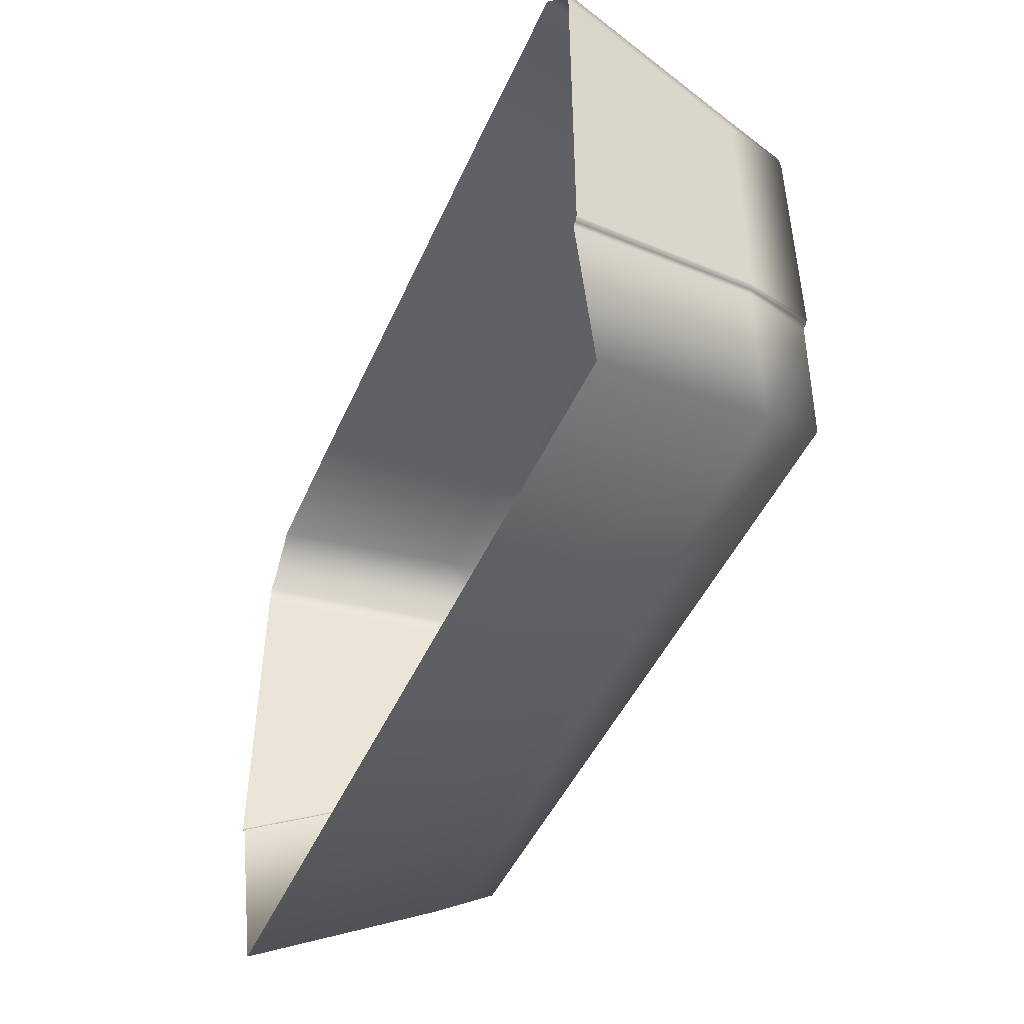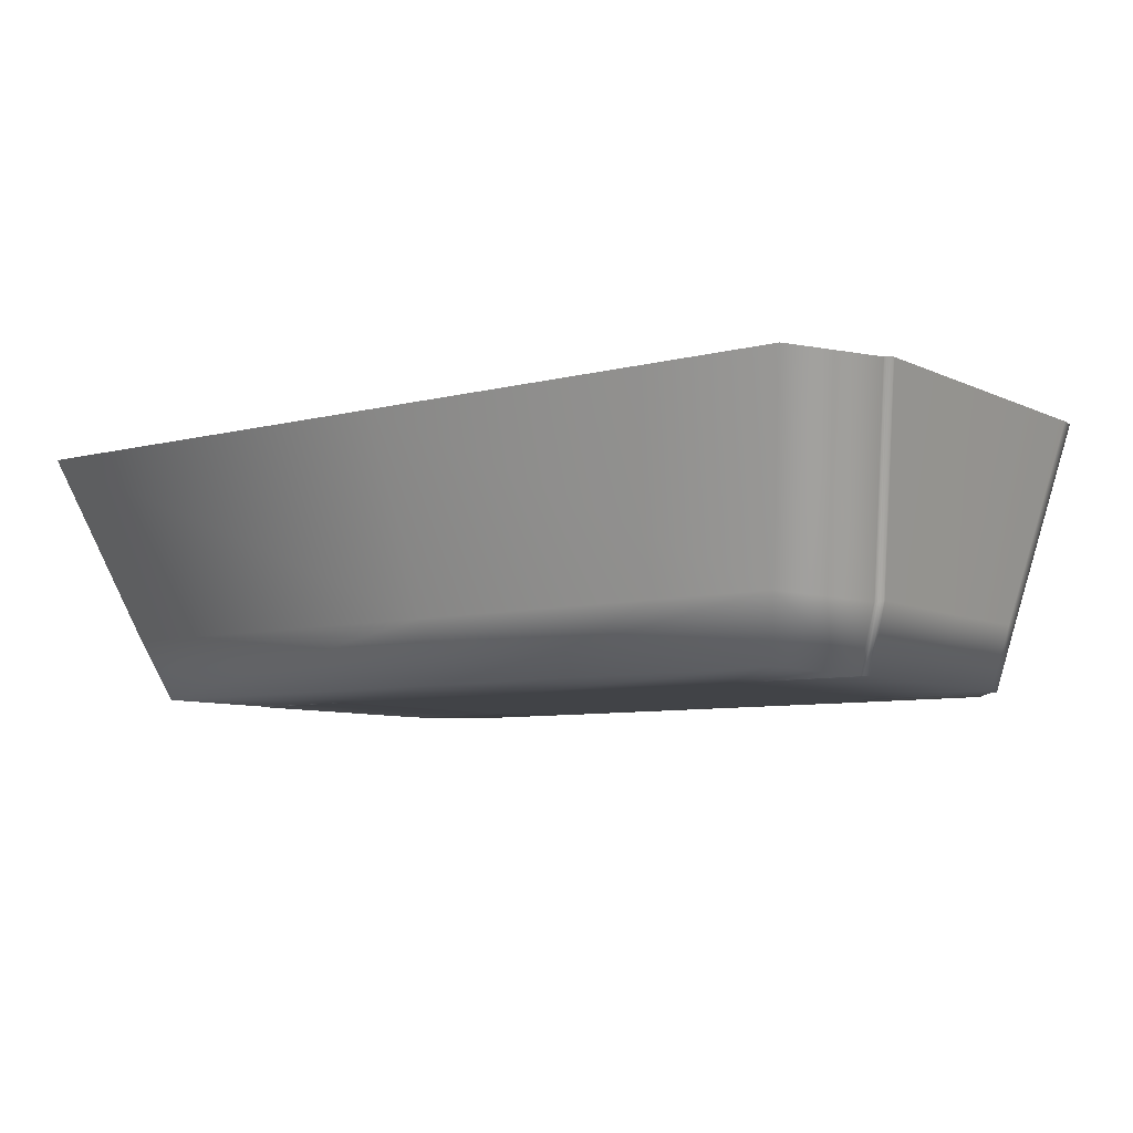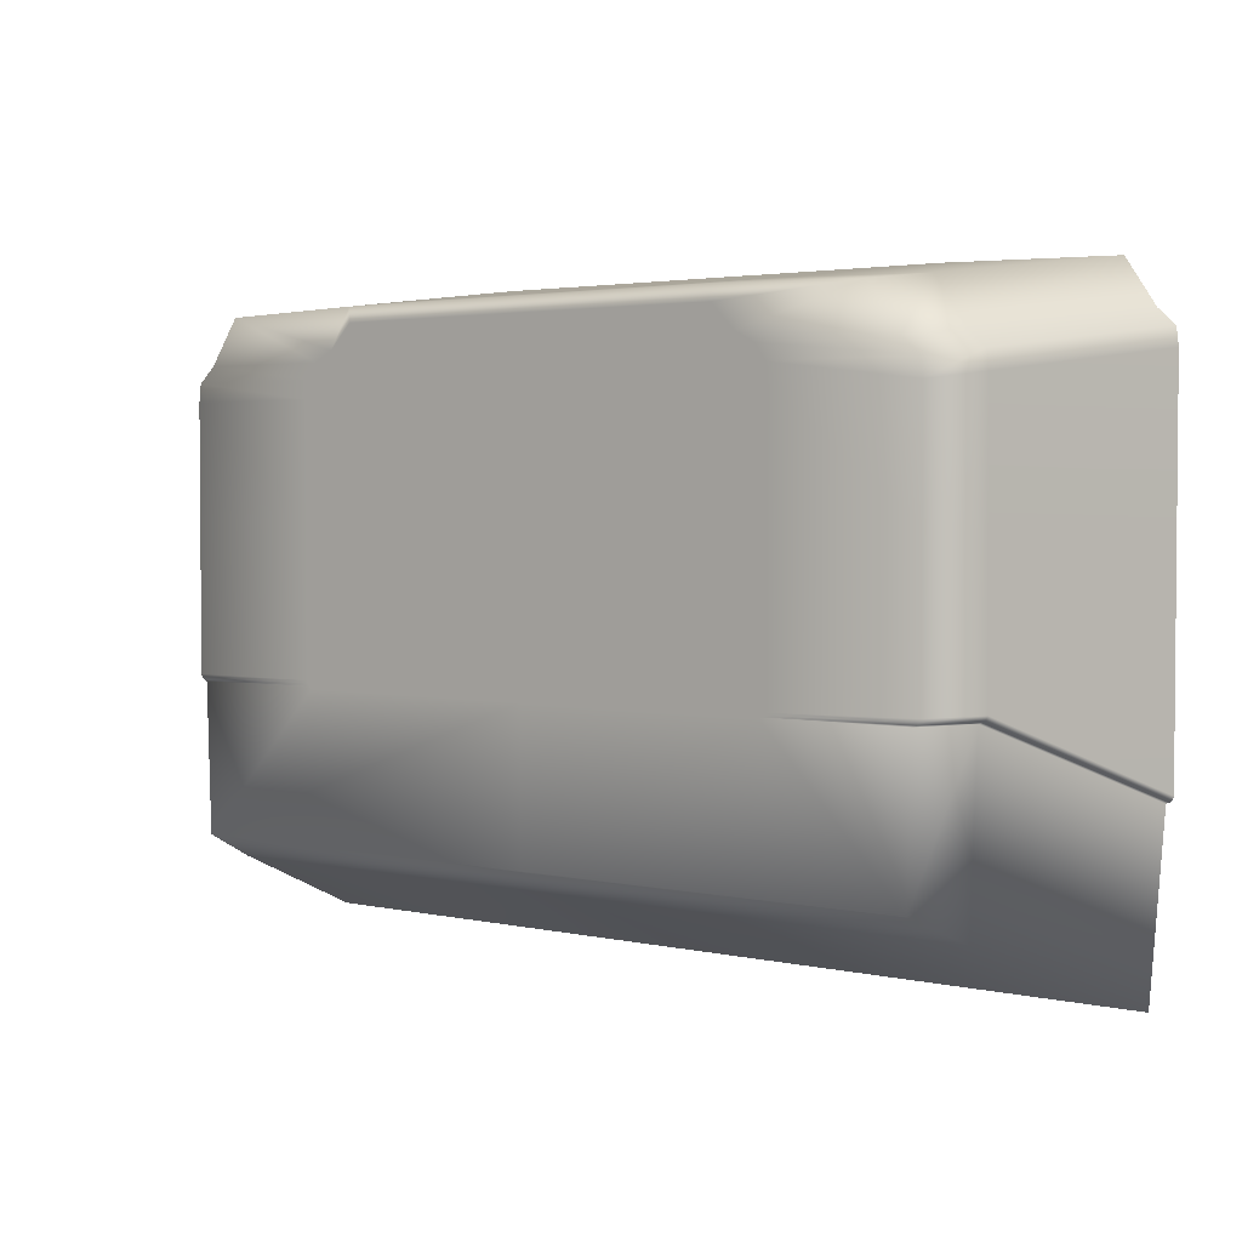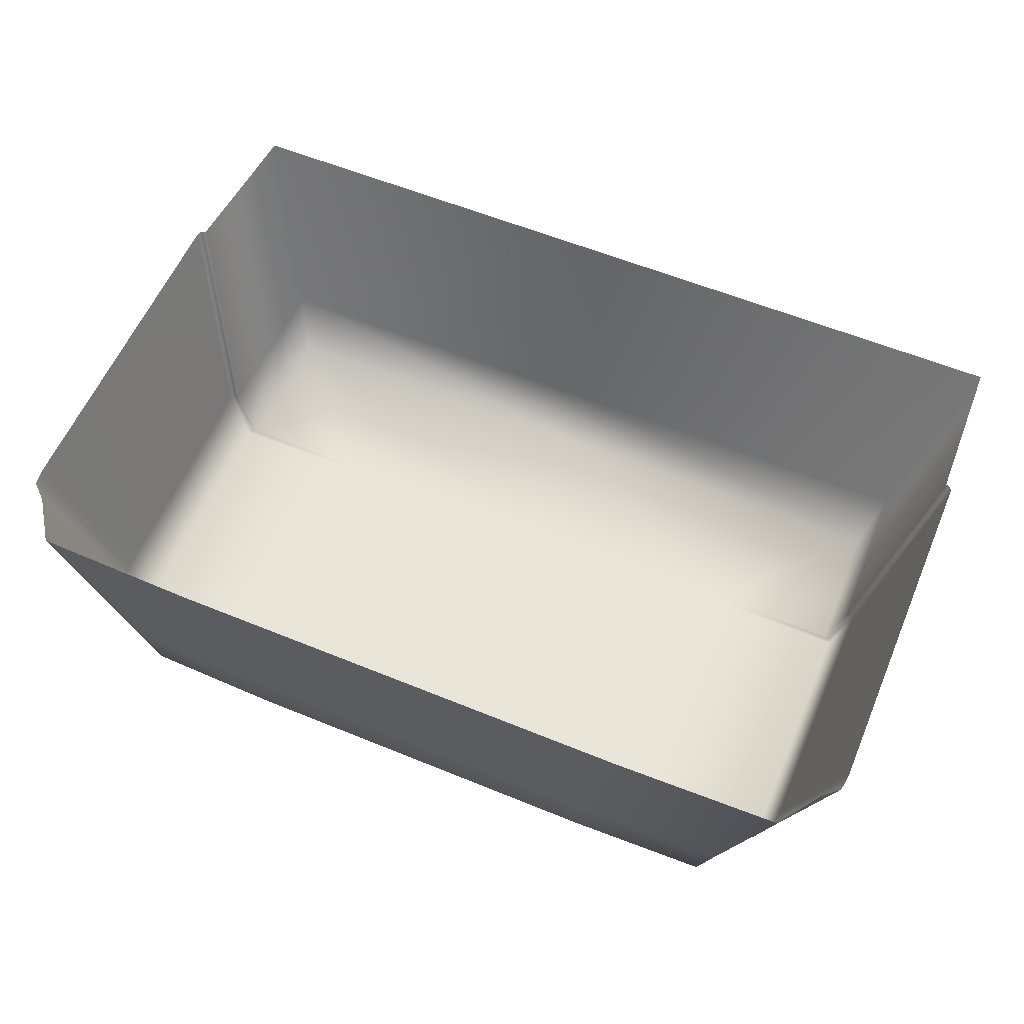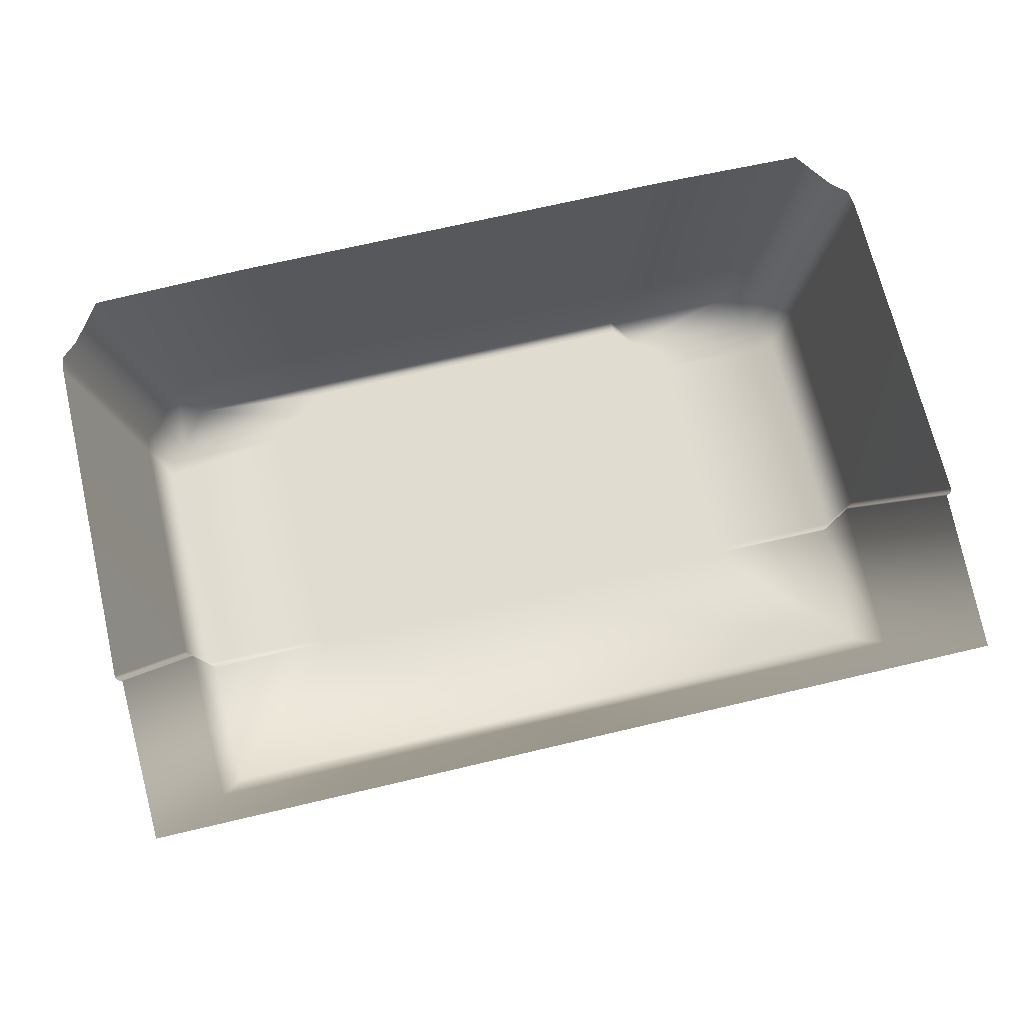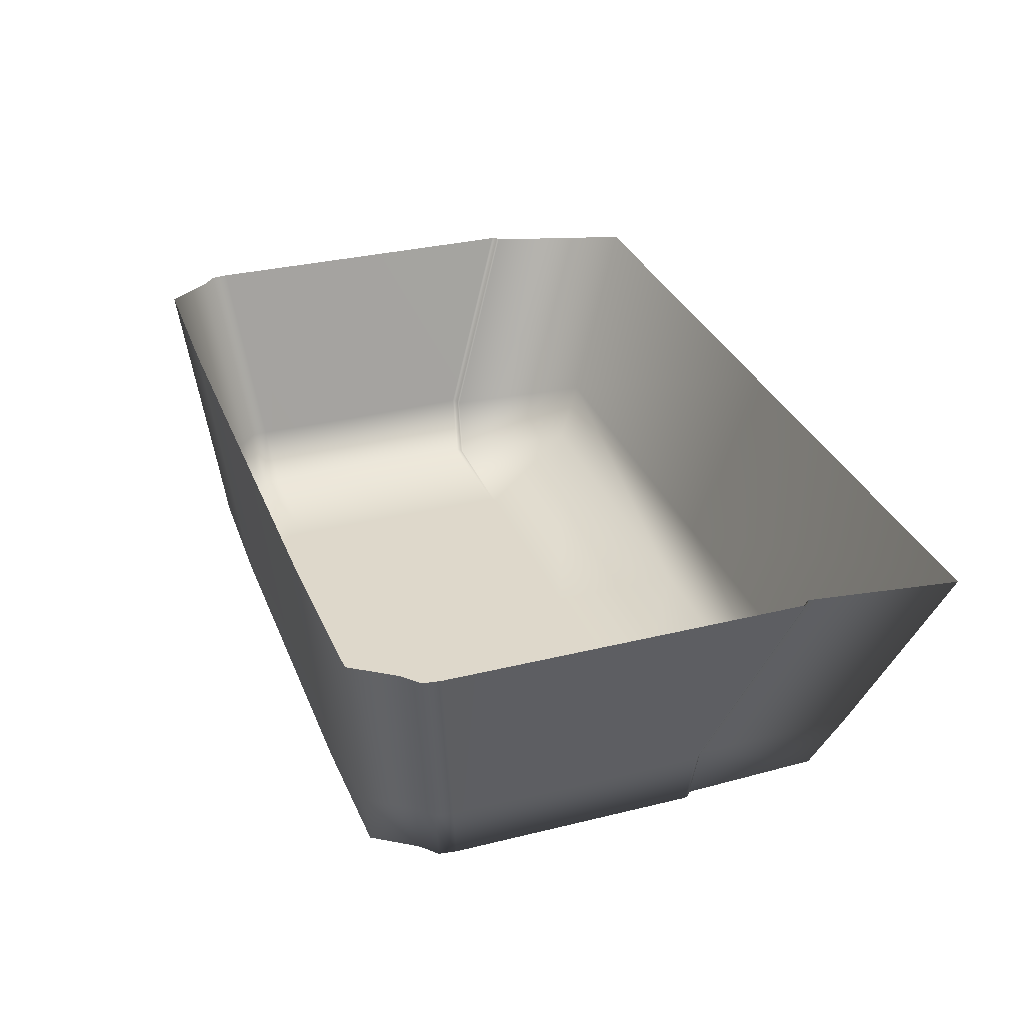
<metadata>
{"format":"obj","ext":"obj","renderer":"f3d","projection":"perspective","resolution":1024,"background":"white","views":[{"elev":-46.5,"azim":66.9,"up":"+Y"},{"elev":-7.3,"azim":37.0,"up":"+Z"},{"elev":2.8,"azim":-142.0,"up":"+Y"},{"elev":58.5,"azim":-157.0,"up":"+Z"},{"elev":69.5,"azim":-13.3,"up":"+Z"},{"elev":31.6,"azim":-109.3,"up":"+Z"}]}
</metadata>
<code>
v -0 -3.281 3.844
v 0 8.939 4.212
v -9.137 4.55 4.212
v 0 4.55 -1.192
v 9.137 4.55 4.212
v -9.137 7.355 4.212
v -9.092 7.706 4.212
v -8.761 8.003 4.212
v -8.168 8.869 4.212
v -4.805 8.939 4.212
v 4.805 8.939 4.212
v 8.168 8.869 4.212
v 8.761 8.003 4.212
v 9.092 7.706 4.212
v 9.137 7.355 4.212
v -0 -1.786 0.04072
v 8.038 4.55 0.1254
v 8.038 6.855 0.1254
v 7.994 7.206 0.1254
v 7.662 7.503 0.1254
v 7.07 8.369 0.1254
v 4.098 8.439 0.1254
v 0 8.439 0.1254
v -4.098 8.439 0.1254
v -7.07 8.369 0.1254
v -7.662 7.503 0.1254
v -7.994 7.206 0.1254
v -8.038 6.855 0.1254
v -8.038 4.55 0.1254
v 0 1.66 -1.192
v 0 1.636 -1.192
v 0 1.615 -1.192
v 0 1.597 -1.192
v 0 1.586 -1.192
v -0 -1.225 -1.192
v 0 7.532 -1.192
v 0 7.556 -1.192
v 0 7.578 -1.192
v 0 7.622 -1.192
v 0 8.003 -1.192
v 0 8.281 -1.192
v 3.876 8.281 -1.192
v 3.872 7.999 -1.192
v 3.867 7.619 -1.192
v 3.863 7.578 -1.192
v 3.86 7.557 -1.192
v 3.858 7.533 -1.192
v -4.863 4.55 -1.192
v -4.886 4.55 -1.192
v -4.908 4.55 -1.192
v -4.926 4.55 -1.192
v -4.94 4.55 -1.192
v -7.692 4.55 -1.192
v 4.863 4.55 -1.192
v 4.886 4.55 -1.192
v 4.908 4.55 -1.192
v 4.926 4.55 -1.192
v 4.94 4.55 -1.192
v 7.692 4.55 -1.192
v -7.692 6.698 -1.192
v -4.94 6.695 -1.192
v -4.926 6.692 -1.192
v -4.908 6.689 -1.192
v -4.886 6.687 -1.192
v -4.863 6.686 -1.192
v -3.858 7.533 -1.192
v -3.86 7.557 -1.192
v -3.863 7.578 -1.192
v -3.867 7.619 -1.192
v -3.872 7.999 -1.192
v -3.876 8.281 -1.192
v 4.863 6.686 -1.192
v 4.886 6.687 -1.192
v 4.908 6.689 -1.192
v 4.926 6.692 -1.192
v 4.94 6.695 -1.192
v 7.692 6.698 -1.192
v -4.289 7.467 -1.192
v -4.297 7.49 -1.192
v -4.305 7.51 -1.192
v -4.313 7.527 -1.192
v -4.319 7.539 -1.192
v -6.724 8.211 -1.192
v -4.645 7.282 -1.192
v -4.661 7.3 -1.192
v -4.676 7.317 -1.192
v -4.689 7.331 -1.192
v -4.699 7.341 -1.192
v -7.316 7.346 -1.192
v -4.836 7.014 -1.192
v -4.859 7.023 -1.192
v -4.88 7.031 -1.192
v -4.898 7.039 -1.192
v -4.911 7.044 -1.192
v -7.647 7.048 -1.192
v 4.837 7.015 -1.192
v 4.86 7.023 -1.192
v 4.881 7.031 -1.192
v 4.898 7.039 -1.192
v 4.911 7.044 -1.192
v 7.647 7.048 -1.192
v 4.645 7.282 -1.192
v 4.661 7.3 -1.192
v 4.676 7.317 -1.192
v 4.689 7.331 -1.192
v 4.699 7.34 -1.192
v 7.316 7.346 -1.192
v 4.289 7.466 -1.192
v 4.297 7.489 -1.192
v 4.305 7.509 -1.192
v 4.312 7.527 -1.192
v 4.319 7.539 -1.192
v 6.724 8.211 -1.192
v -8.913 -3.281 3.844
v -8.999 0.05077 4.212
v -9.071 0.08359 4.212
v -9.12 0.1327 4.212
v -9.137 0.1906 4.212
v -8.045 1.702 0.1523
v -8.025 1.646 0.142
v -7.974 1.599 0.1332
v -7.899 1.567 0.1275
v -7.811 -1.786 0.04072
v 9.137 0.1906 4.212
v 9.12 0.1327 4.212
v 9.071 0.08359 4.212
v 8.999 0.05077 4.212
v 8.913 -3.281 3.844
v 7.811 -1.786 0.04072
v 7.899 1.567 0.1275
v 7.974 1.599 0.1332
v 8.025 1.646 0.142
v 8.045 1.702 0.1523
v -4.735 1.632 -1.192
v -4.793 1.643 -1.192
v -4.842 1.674 -1.192
v -4.875 1.72 -1.192
v -4.886 1.774 -1.192
v -4.714 1.655 -1.192
v -4.863 1.8 -1.192
v -4.851 1.744 -1.192
v -4.819 1.698 -1.192
v -4.771 1.666 -1.192
v -4.756 1.612 -1.192
v -4.814 1.623 -1.192
v -4.863 1.653 -1.192
v -4.896 1.699 -1.192
v -4.908 1.753 -1.192
v -4.775 1.596 -1.192
v -4.833 1.607 -1.192
v -4.882 1.637 -1.192
v -4.915 1.684 -1.192
v -4.926 1.738 -1.192
v -4.79 1.586 -1.192
v -4.848 1.597 -1.192
v -4.896 1.628 -1.192
v -4.928 1.675 -1.192
v -4.94 1.73 -1.192
v -7.462 -1.224 -1.192
v -7.55 1.593 -1.192
v -7.625 1.624 -1.192
v -7.675 1.672 -1.192
v -7.693 1.728 -1.192
v 4.863 1.8 -1.192
v 4.714 1.655 -1.192
v 4.771 1.666 -1.192
v 4.819 1.698 -1.192
v 4.851 1.744 -1.192
v 4.735 1.632 -1.192
v 4.793 1.643 -1.192
v 4.842 1.674 -1.192
v 4.875 1.72 -1.192
v 4.886 1.774 -1.192
v 4.756 1.612 -1.192
v 4.814 1.623 -1.192
v 4.863 1.653 -1.192
v 4.896 1.699 -1.192
v 4.908 1.753 -1.192
v 4.775 1.596 -1.192
v 4.833 1.607 -1.192
v 4.882 1.637 -1.192
v 4.915 1.684 -1.192
v 4.926 1.738 -1.192
v 4.79 1.586 -1.192
v 4.848 1.597 -1.192
v 4.896 1.628 -1.192
v 4.928 1.675 -1.192
v 4.94 1.73 -1.192
v 7.693 1.728 -1.192
v 7.675 1.672 -1.192
v 7.625 1.624 -1.192
v 7.55 1.593 -1.192
v 7.462 -1.224 -1.192
f 18 17 5 15
f 15 14 19 18
f 14 13 20 19
f 13 12 21 20
f 12 11 22 21
f 2 23 22 11
f 10 24 23 2
f 10 9 25 24
f 9 8 26 25
f 8 7 27 26
f 7 6 28 27
f 3 29 28 6
f 41 40 43 42
f 40 39 44 43
f 39 38 45 44
f 38 37 46 45
f 37 36 47 46
f 53 52 61 60
f 52 51 62 61
f 51 50 63 62
f 50 49 64 63
f 49 48 65 64
f 23 24 71 41
f 59 17 18 77
f 28 29 53 60
f 22 23 41 42
f 24 25 83 71
f 25 26 89 83
f 26 27 95 89
f 27 28 60 95
f 18 19 101 77
f 19 20 107 101
f 20 21 113 107
f 21 22 42 113
f 65 48 4 36 66 78 84 90
f 47 36 4 54 72 96 102 108
f 40 41 71 70
f 39 40 70 69
f 38 39 69 68
f 36 37 67 66
f 37 38 68 67
f 58 59 77 76
f 57 58 76 75
f 56 57 75 74
f 54 55 73 72
f 55 56 74 73
f 70 71 83 82
f 69 70 82 81
f 68 69 81 80
f 66 67 79 78
f 67 68 80 79
f 76 77 101 100
f 75 76 100 99
f 74 75 99 98
f 72 73 97 96
f 73 74 98 97
f 82 83 89 88
f 81 82 88 87
f 80 81 87 86
f 78 79 85 84
f 79 80 86 85
f 88 89 95 94
f 87 88 94 93
f 86 87 93 92
f 84 85 91 90
f 85 86 92 91
f 60 61 94 95
f 61 62 93 94
f 62 63 92 93
f 63 64 91 92
f 64 65 90 91
f 100 101 107 106
f 99 100 106 105
f 98 99 105 104
f 96 97 103 102
f 97 98 104 103
f 106 107 113 112
f 105 106 112 111
f 104 105 111 110
f 102 103 109 108
f 103 104 110 109
f 42 43 112 113
f 43 44 111 112
f 44 45 110 111
f 45 46 109 110
f 46 47 108 109
f 118 117 120 119
f 117 116 121 120
f 116 115 122 121
f 115 114 123 122
f 128 127 130 129
f 127 126 131 130
f 126 125 132 131
f 125 124 133 132
f 138 137 141 140
f 137 136 142 141
f 136 135 143 142
f 135 134 139 143
f 188 187 190 189
f 187 186 191 190
f 186 185 192 191
f 185 184 193 192
f 16 123 114 1
f 129 16 1 128
f 133 124 5 17
f 119 29 3 118
f 139 134 31 30
f 134 144 32 31
f 144 149 33 32
f 149 154 34 33
f 154 159 35 34
f 159 123 16 35
f 35 16 129 193
f 163 53 29 119
f 133 17 59 189
f 34 35 193 184
f 33 34 184 179
f 32 33 179 174
f 30 31 169 165
f 31 32 174 169
f 188 189 59 58
f 183 188 58 57
f 178 183 57 56
f 164 173 55 54
f 173 178 56 55
f 163 158 52 53
f 158 153 51 52
f 153 148 50 51
f 148 138 49 50
f 138 140 48 49
f 139 30 4 48 140 141 142 143
f 164 54 4 30 165 166 167 168
f 137 138 148 147
f 136 137 147 146
f 134 135 145 144
f 135 136 146 145
f 147 148 153 152
f 146 147 152 151
f 144 145 150 149
f 145 146 151 150
f 152 153 158 157
f 151 152 157 156
f 149 150 155 154
f 150 151 156 155
f 157 158 163 162
f 156 157 162 161
f 154 155 160 159
f 155 156 161 160
f 119 120 162 163
f 120 121 161 162
f 121 122 160 161
f 122 123 159 160
f 164 168 172 173
f 168 167 171 172
f 167 166 170 171
f 166 165 169 170
f 173 172 177 178
f 172 171 176 177
f 171 170 175 176
f 170 169 174 175
f 178 177 182 183
f 177 176 181 182
f 176 175 180 181
f 175 174 179 180
f 183 182 187 188
f 182 181 186 187
f 181 180 185 186
f 180 179 184 185
f 129 130 192 193
f 130 131 191 192
f 131 132 190 191
f 132 133 189 190

</code>
